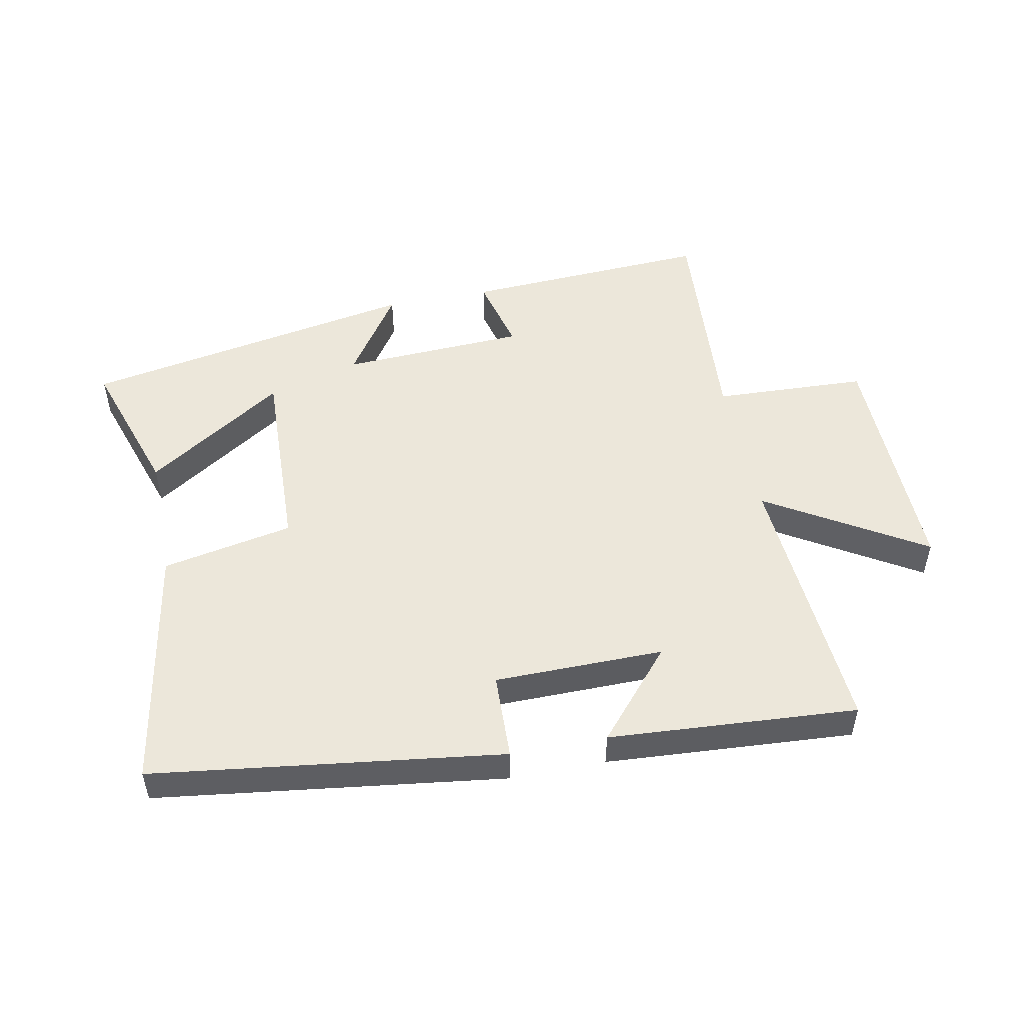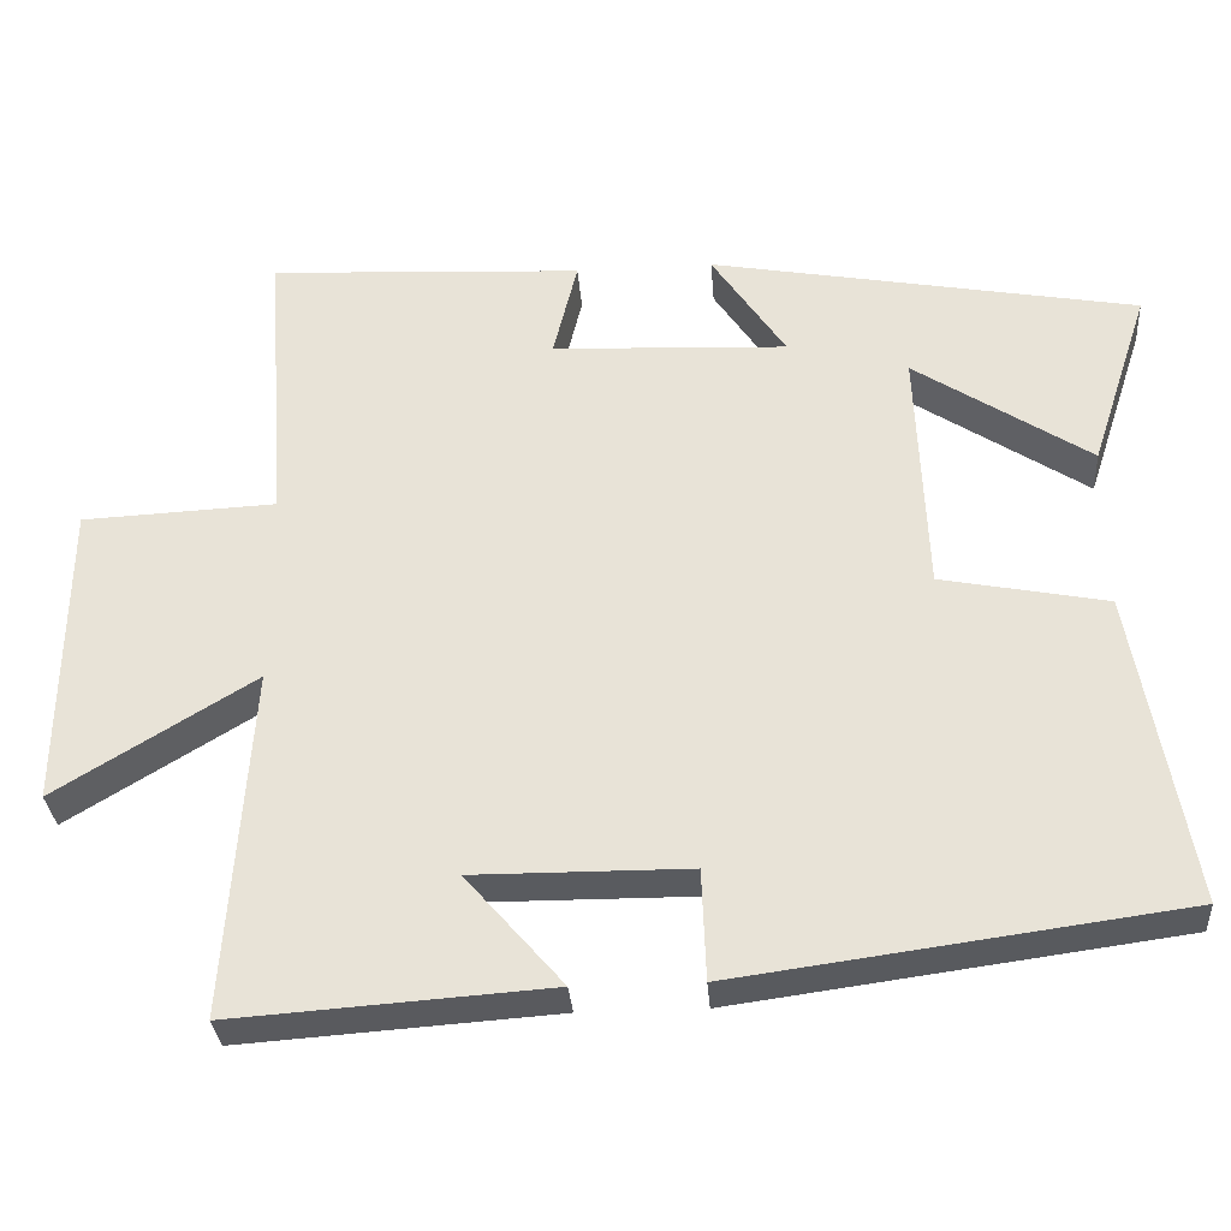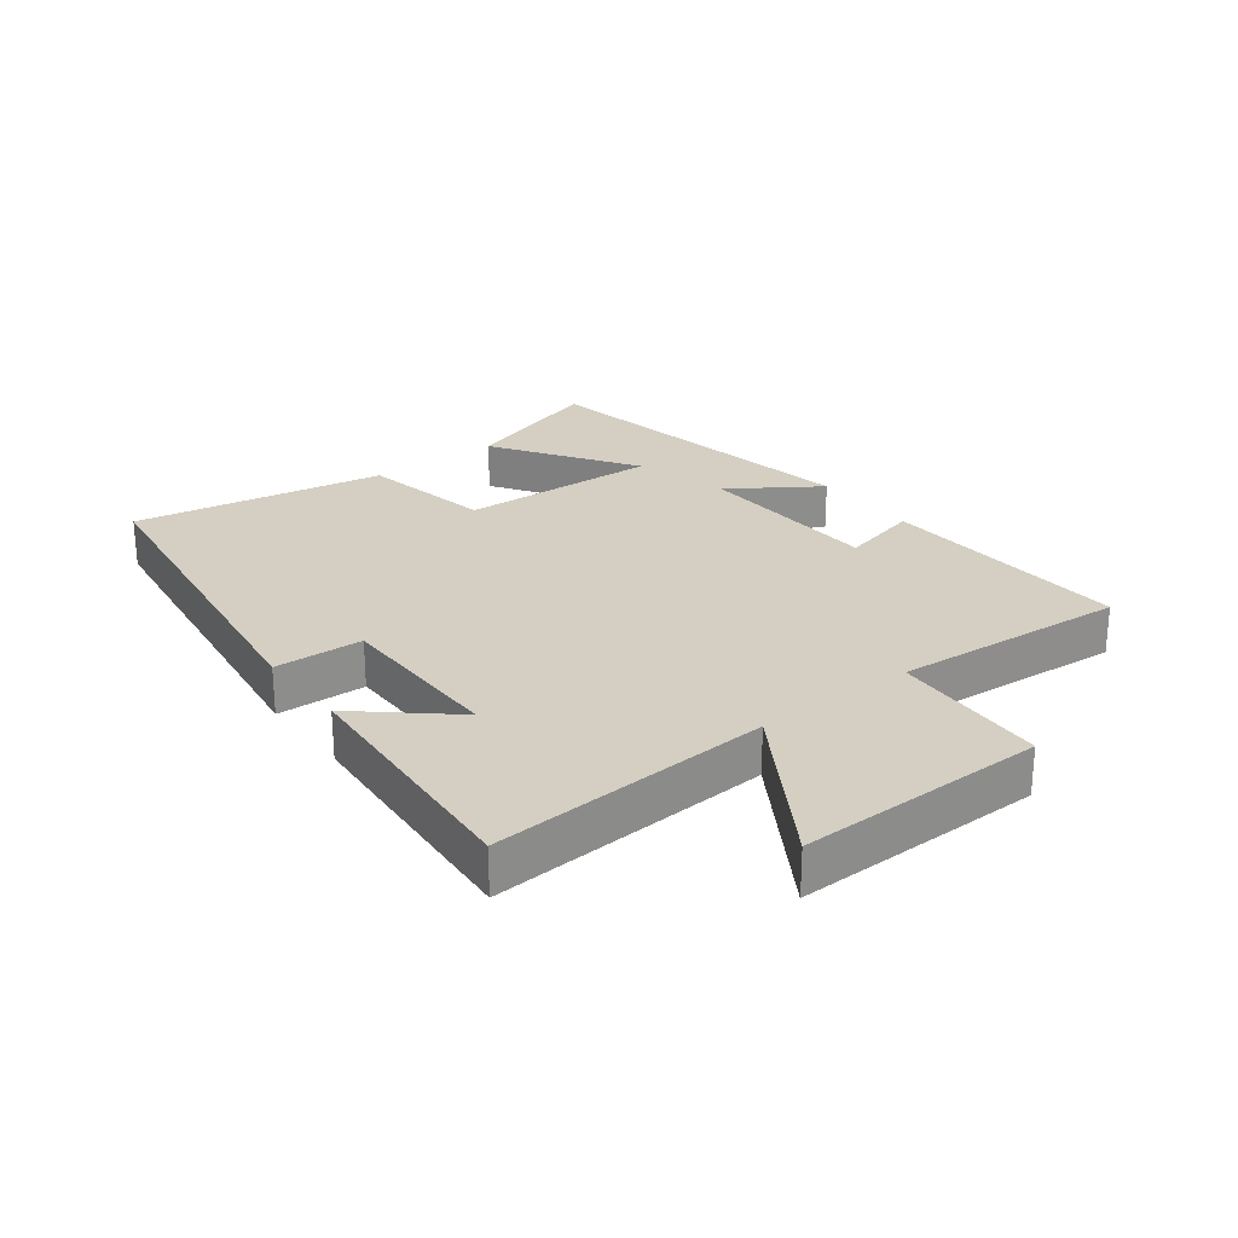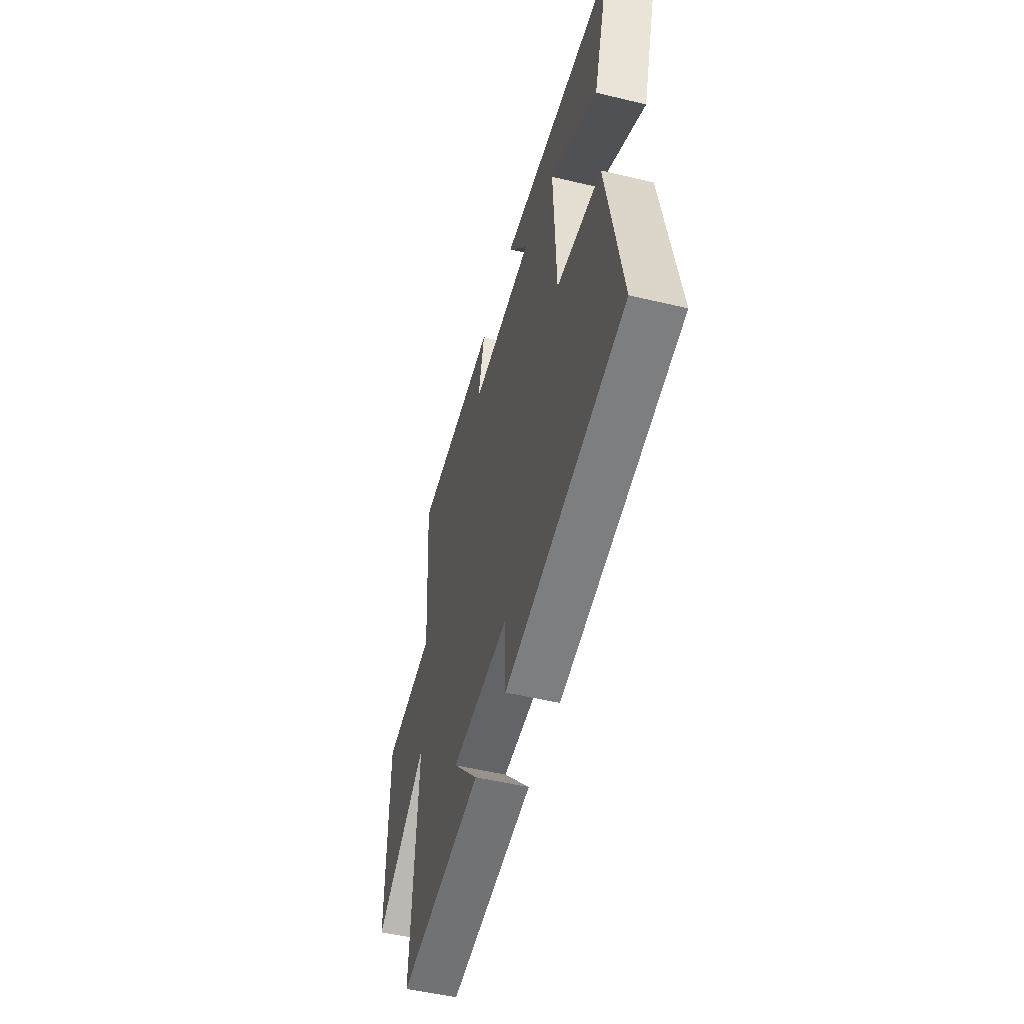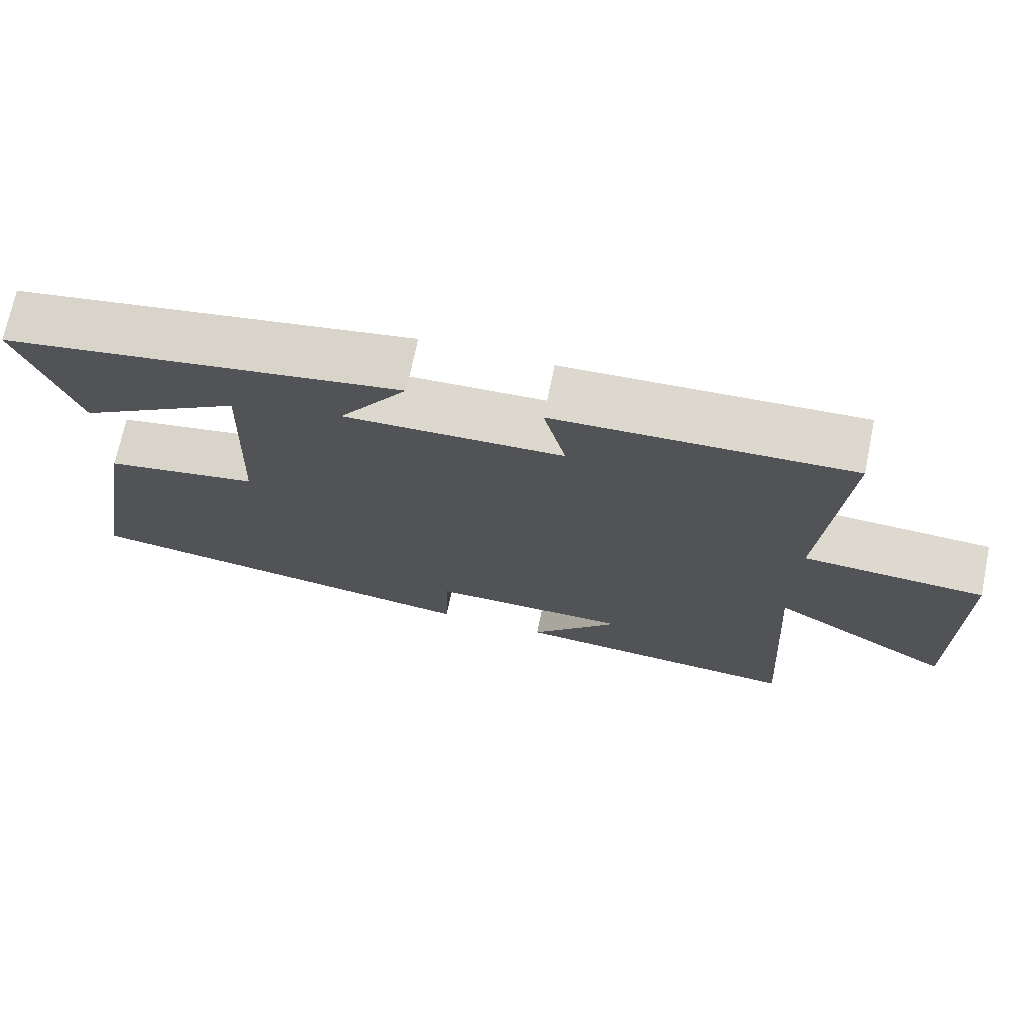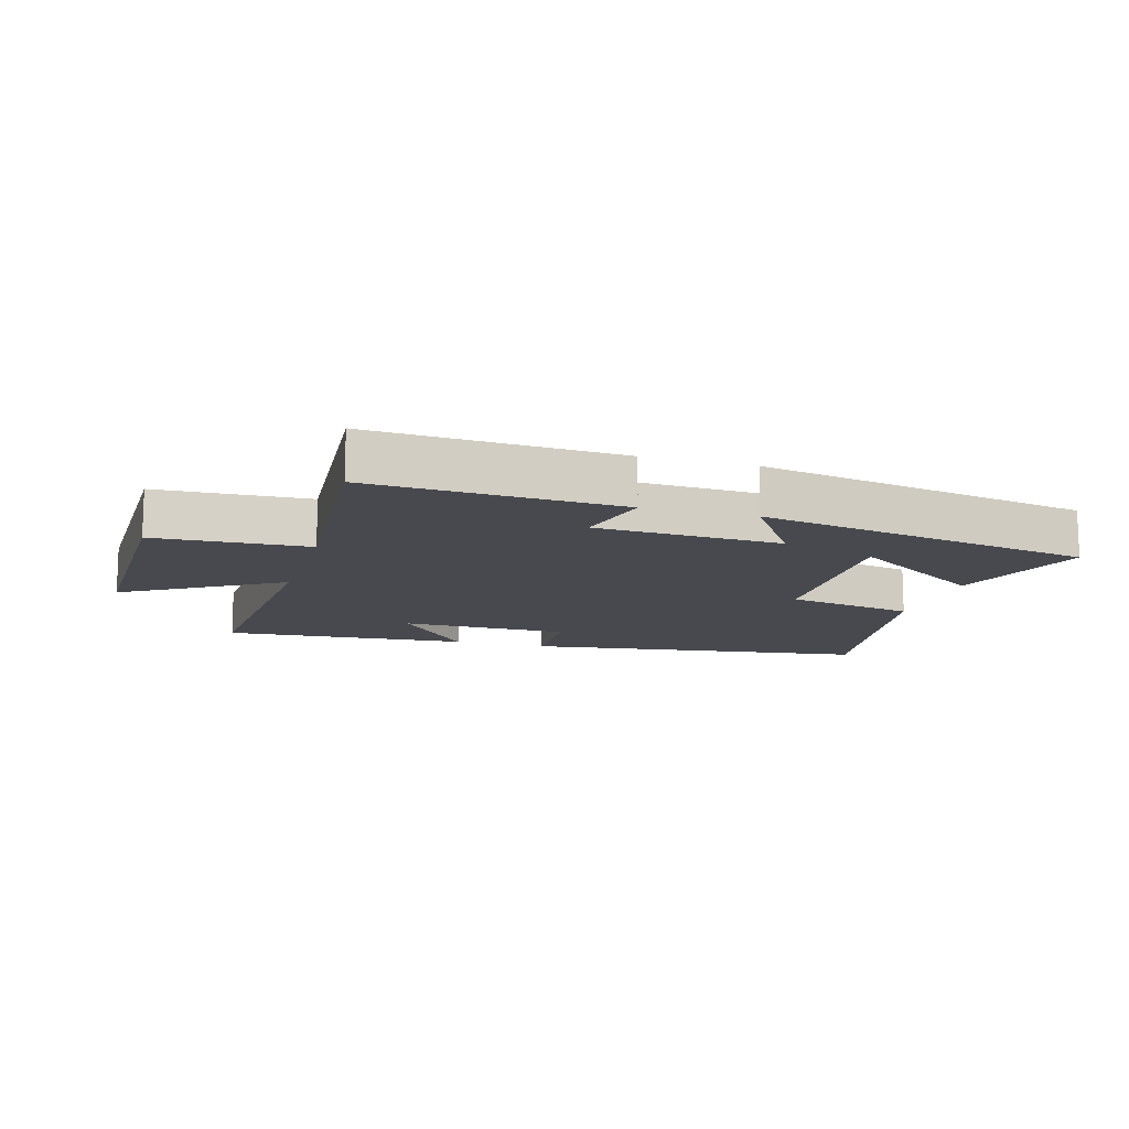
<metadata>
{"format":"obj","ext":"obj","renderer":"f3d","projection":"perspective","resolution":1024,"background":"white","views":[{"elev":50.4,"azim":168.7,"up":"+Y"},{"elev":-32.1,"azim":4.3,"up":"+Z"},{"elev":25.8,"azim":-127.2,"up":"+Y"},{"elev":-51.7,"azim":75.5,"up":"+Z"},{"elev":71.8,"azim":-168.3,"up":"+Z"},{"elev":-12.7,"azim":-16.3,"up":"+Y"}]}
</metadata>
<code>
v 0.574 0.07 0.401
v 0.5 0.07 0.175
v 0.281 0.07 0.32
v 0.293 0.07 0.008
v 0.5 0.07 -0.033
v 0.568 0.07 -0.426
v 0.016 0.07 -0.5
v 0.011 0.07 -0.362
v -0.257 0.07 -0.36
v -0.136 0.07 -0.5
v -0.529 0.07 -0.527
v -0.5 0.07 -0.09
v -0.747 0.07 -0.241
v -0.743 0.07 0.145
v -0.5 0.07 0.156
v -0.527 0.07 0.521
v -0.133 0.07 0.5
v -0.163 0.07 0.376
v 0.131 0.07 0.362
v 0.039 0.07 0.5
v 0.574 0 0.401
v 0.5 0 0.175
v 0.281 0 0.32
v 0.293 0 0.008
v 0.5 0 -0.033
v 0.568 0 -0.426
v 0.016 0 -0.5
v 0.011 0 -0.362
v -0.257 0 -0.36
v -0.136 0 -0.5
v -0.529 0 -0.527
v -0.5 0 -0.09
v -0.747 0 -0.241
v -0.743 0 0.145
v -0.5 0 0.156
v -0.527 0 0.521
v -0.133 0 0.5
v -0.163 0 0.376
v 0.131 0 0.362
v 0.039 0 0.5
f 19 20 1
f 15 16 17 18
f 15 18 19
f 12 13 14 15
f 12 15 19
f 9 10 11 12
f 8 9 12 19
f 6 7 8
f 5 6 8
f 4 5 8
f 3 4 8 19
f 1 2 3
f 1 3 19
f 21 40 39
f 38 37 36 35
f 39 38 35
f 35 34 33 32
f 39 35 32
f 32 31 30 29
f 39 32 29 28
f 28 27 26
f 28 26 25
f 28 25 24
f 39 28 24 23
f 23 22 21
f 39 23 21
f 1 21 22 2
f 2 22 23 3
f 3 23 24 4
f 4 24 25 5
f 5 25 26 6
f 6 26 27 7
f 7 27 28 8
f 8 28 29 9
f 9 29 30 10
f 10 30 31 11
f 11 31 32 12
f 12 32 33 13
f 13 33 34 14
f 14 34 35 15
f 15 35 36 16
f 16 36 37 17
f 17 37 38 18
f 18 38 39 19
f 19 39 40 20
f 20 40 21 1

</code>
